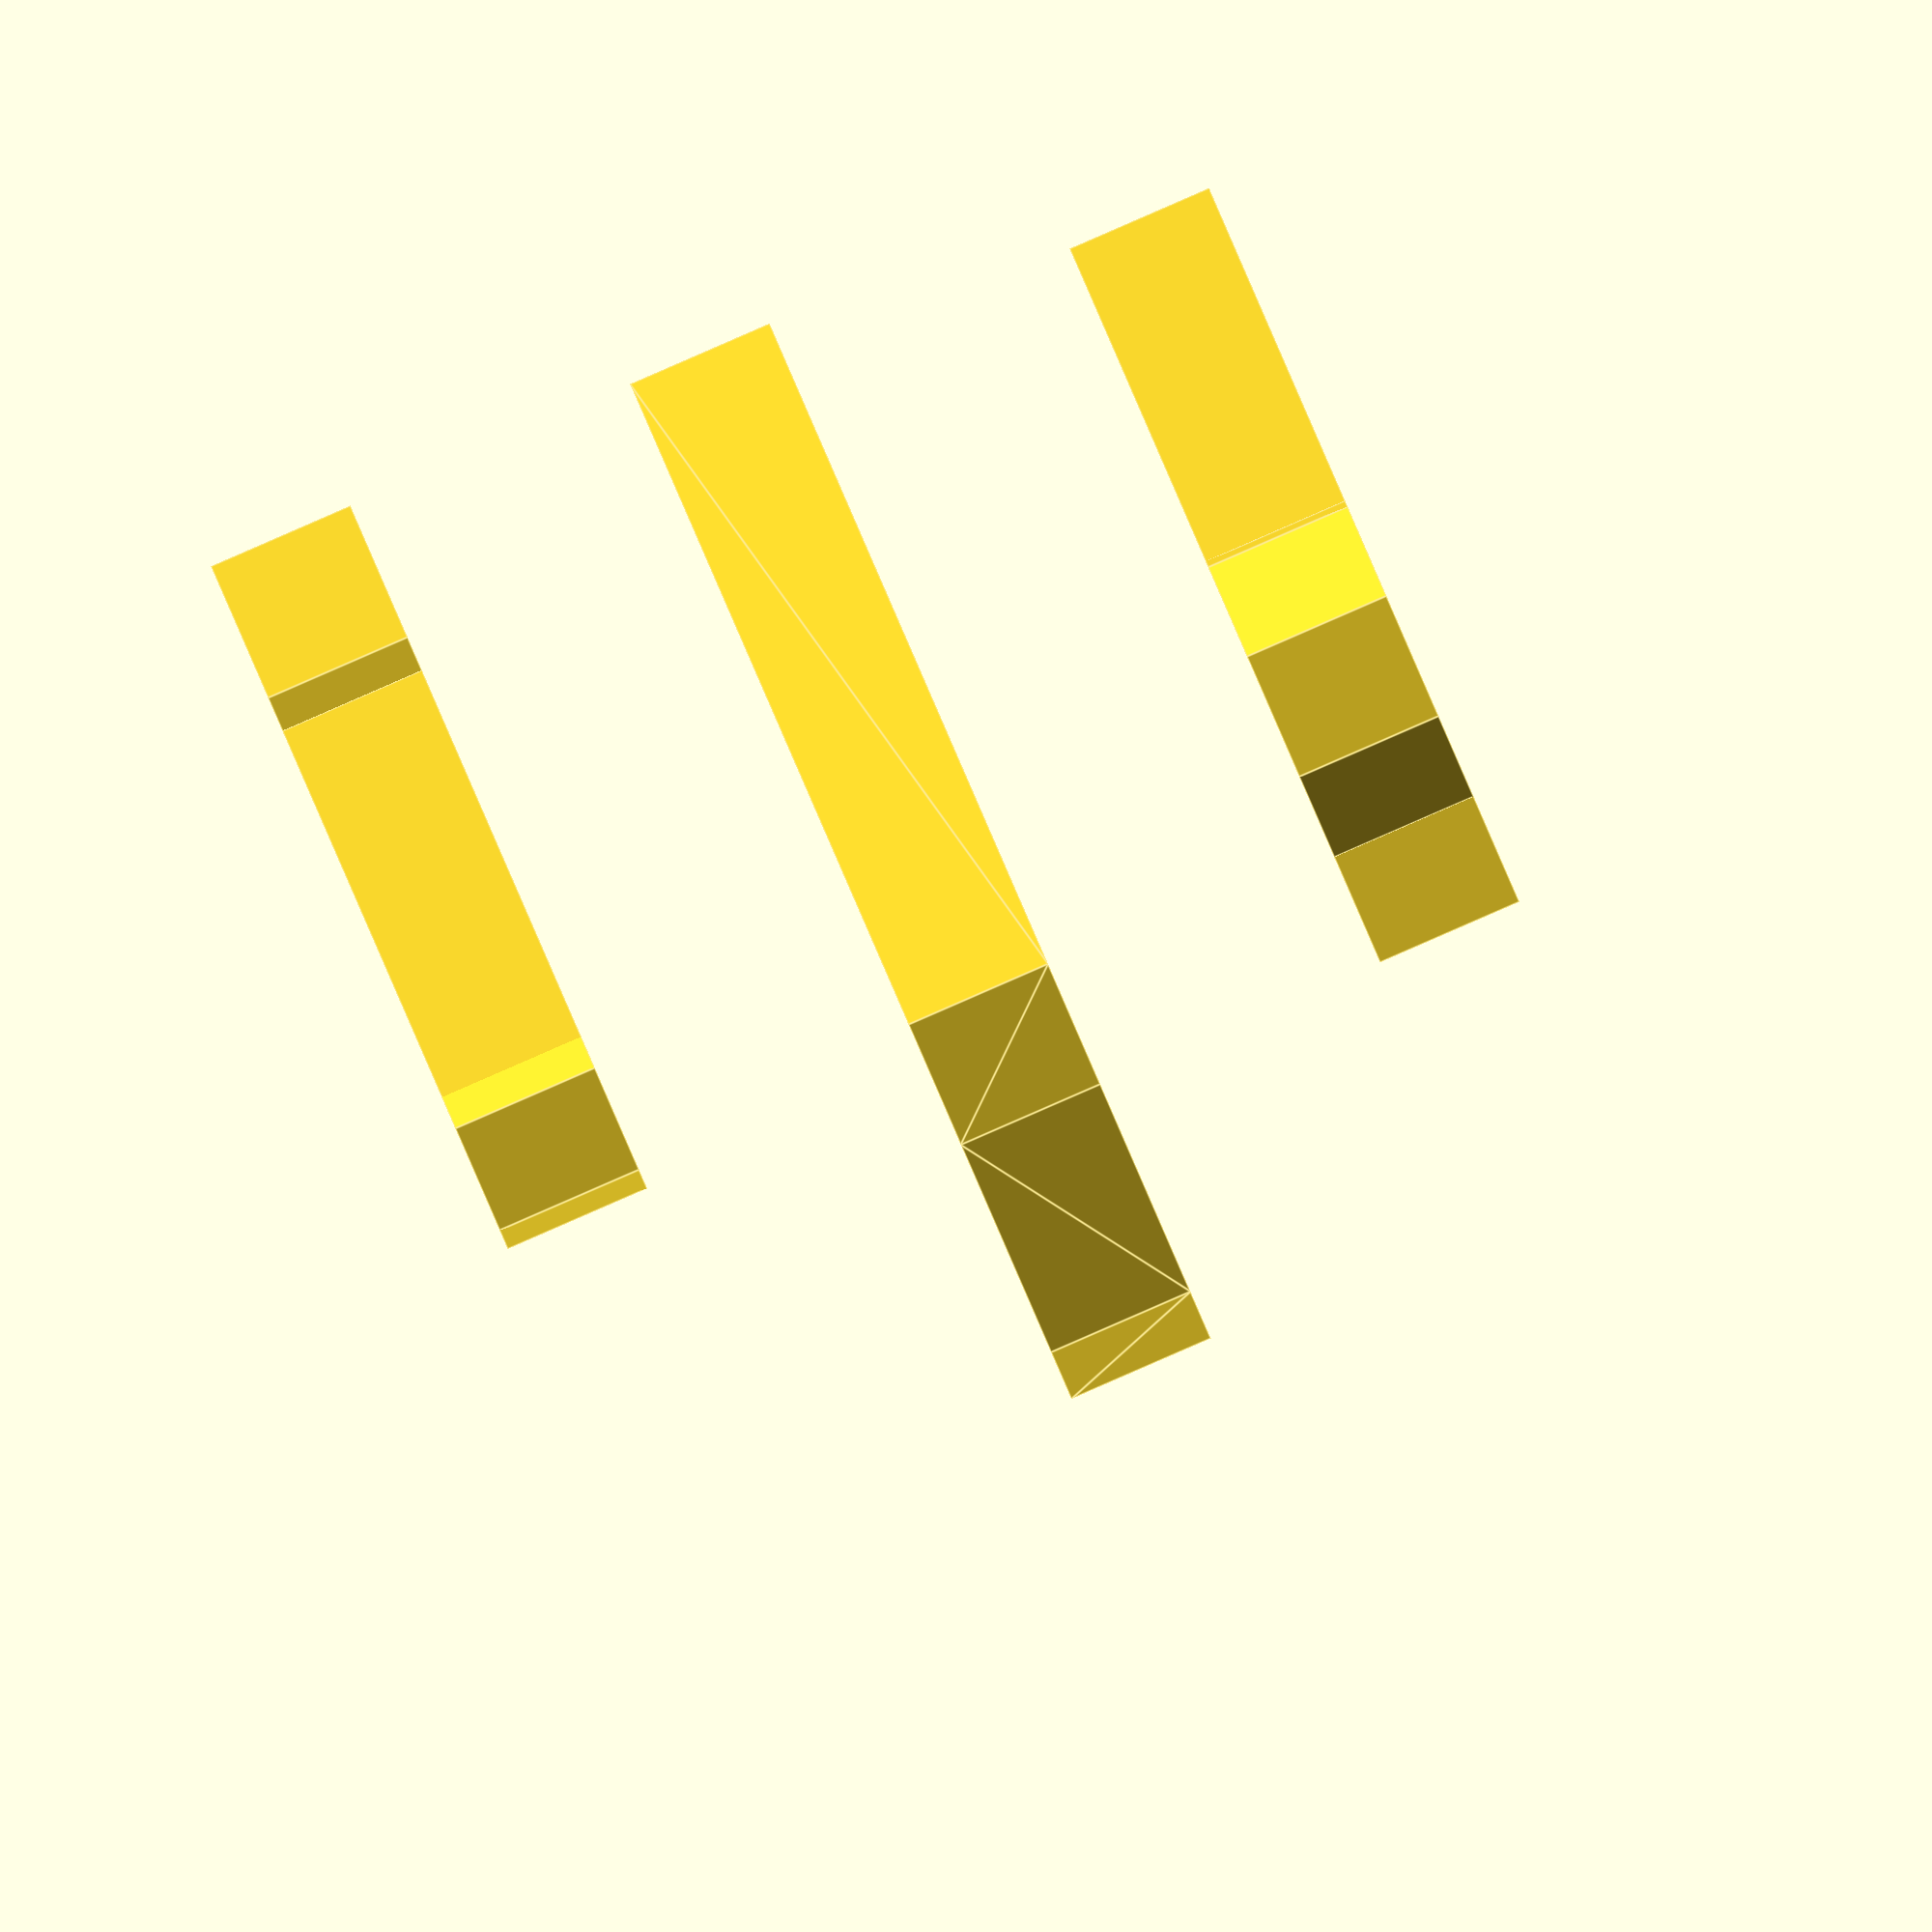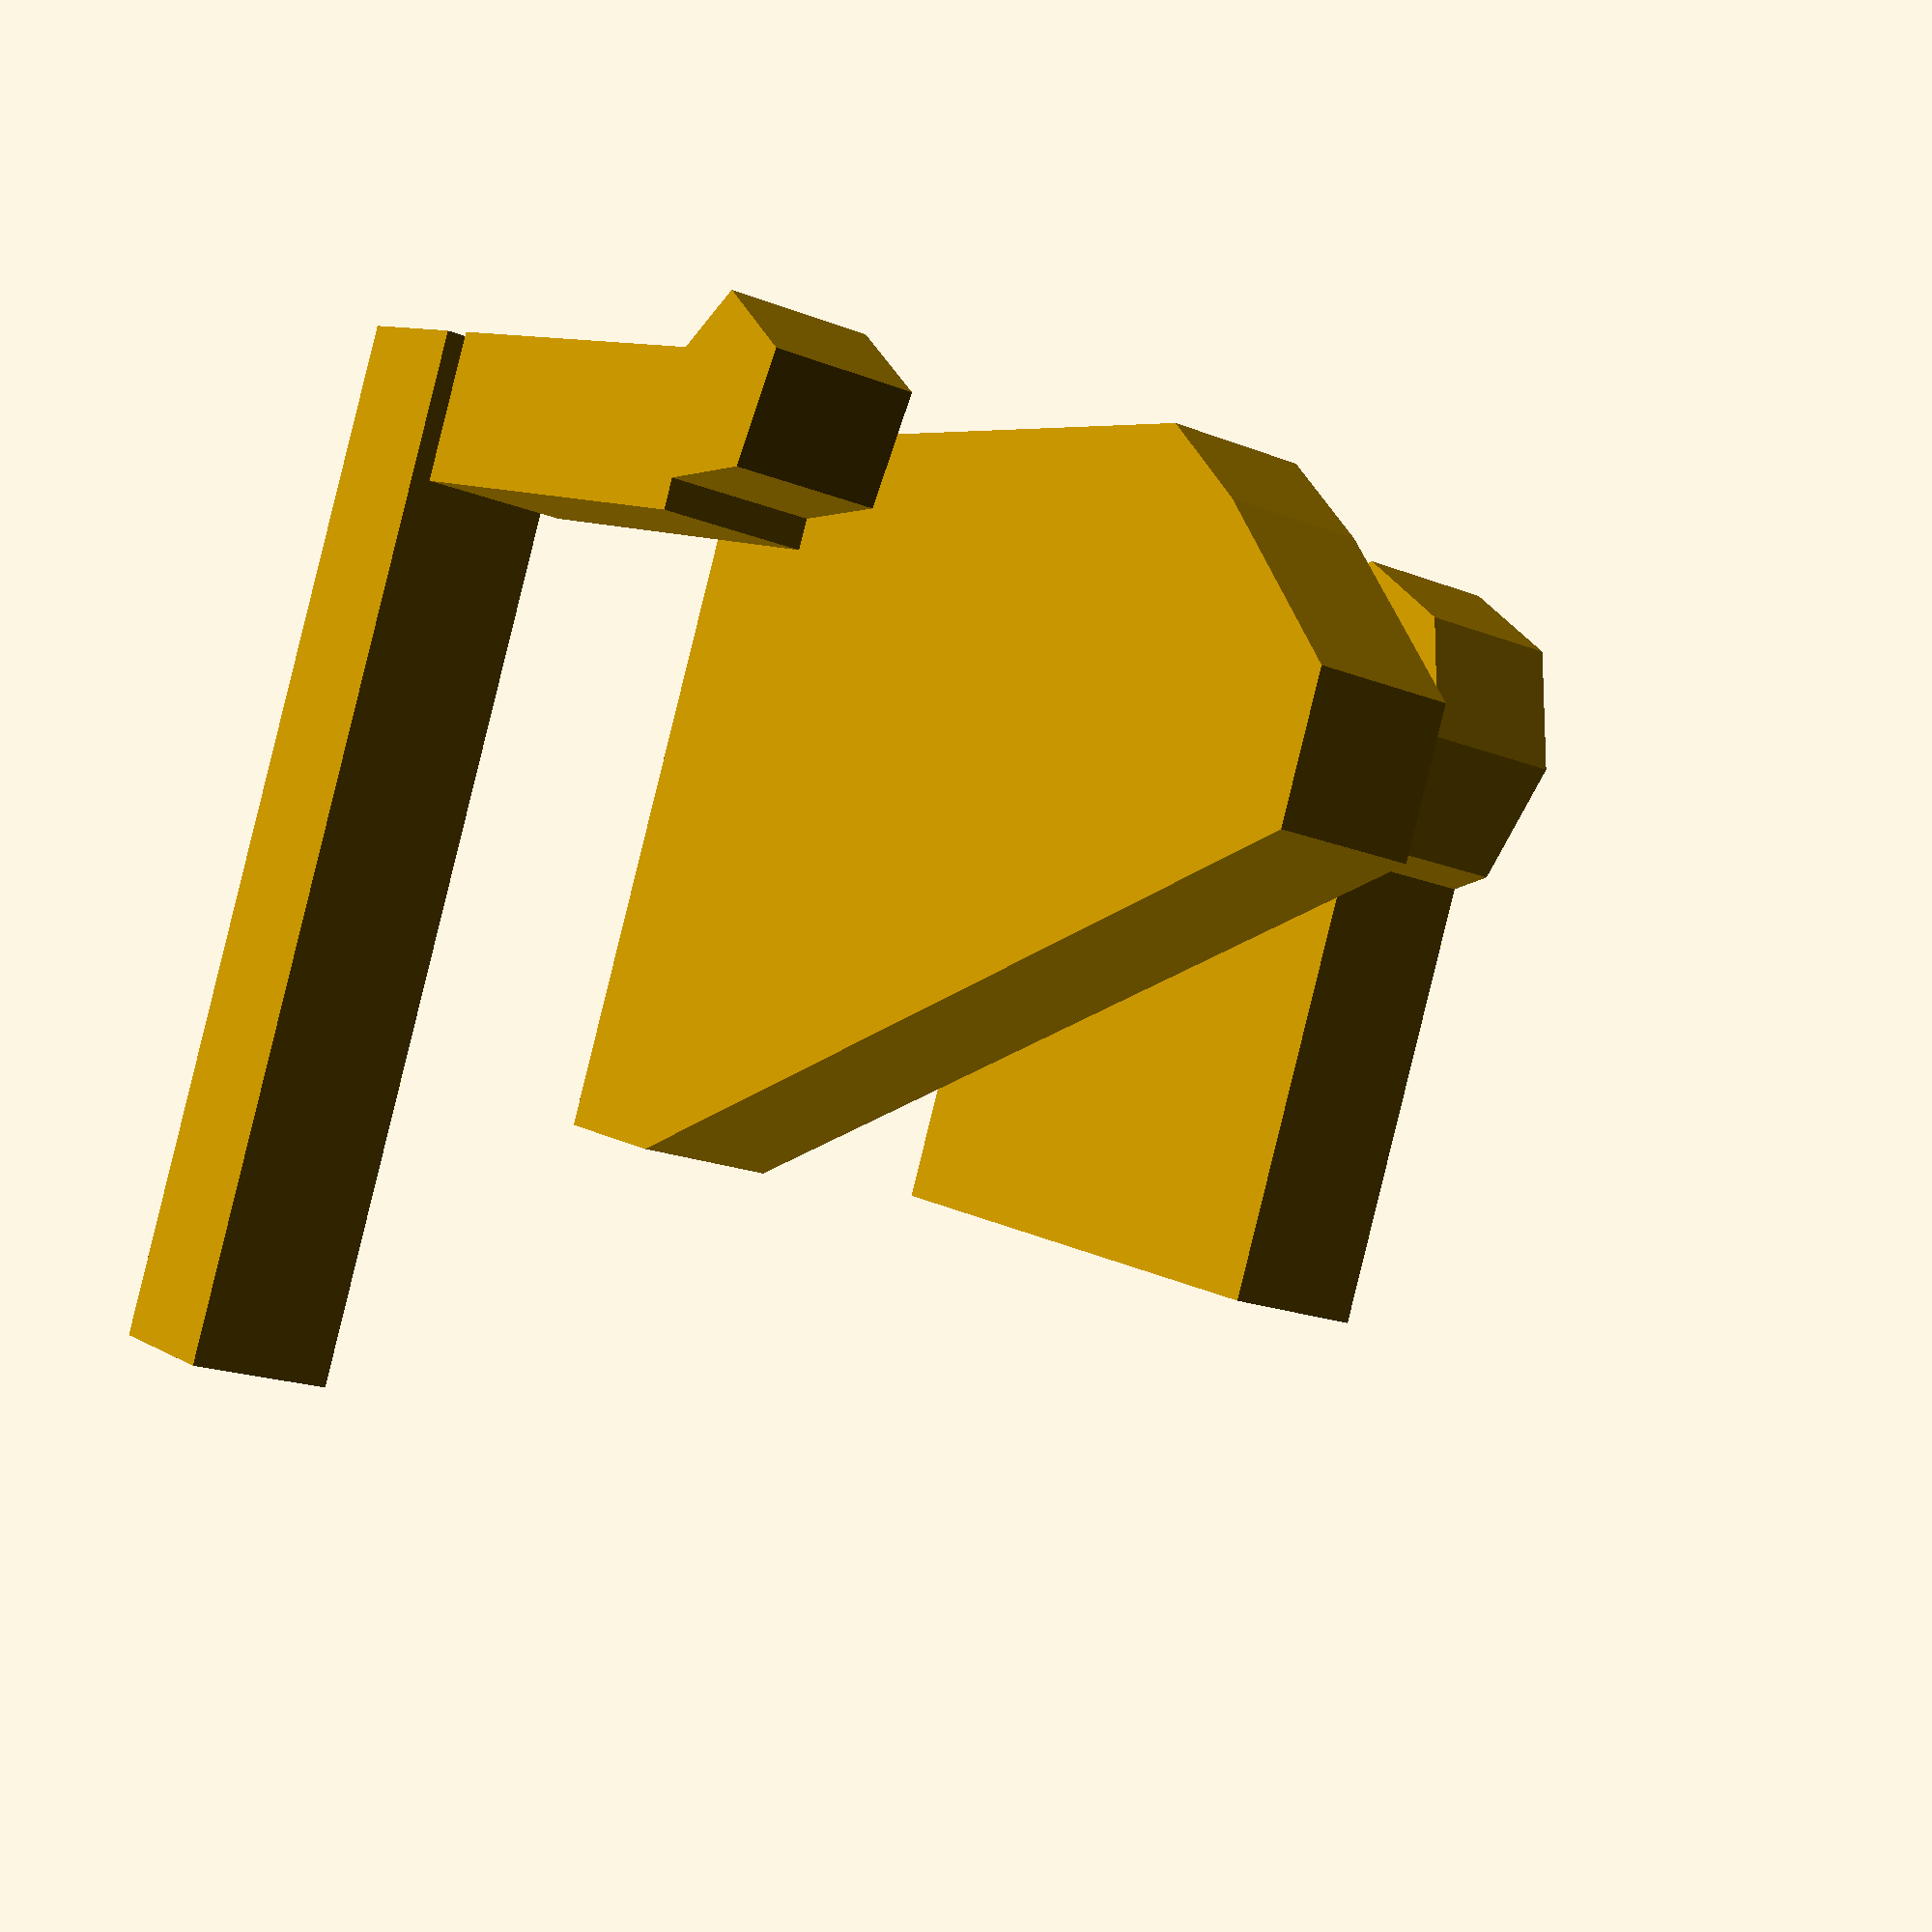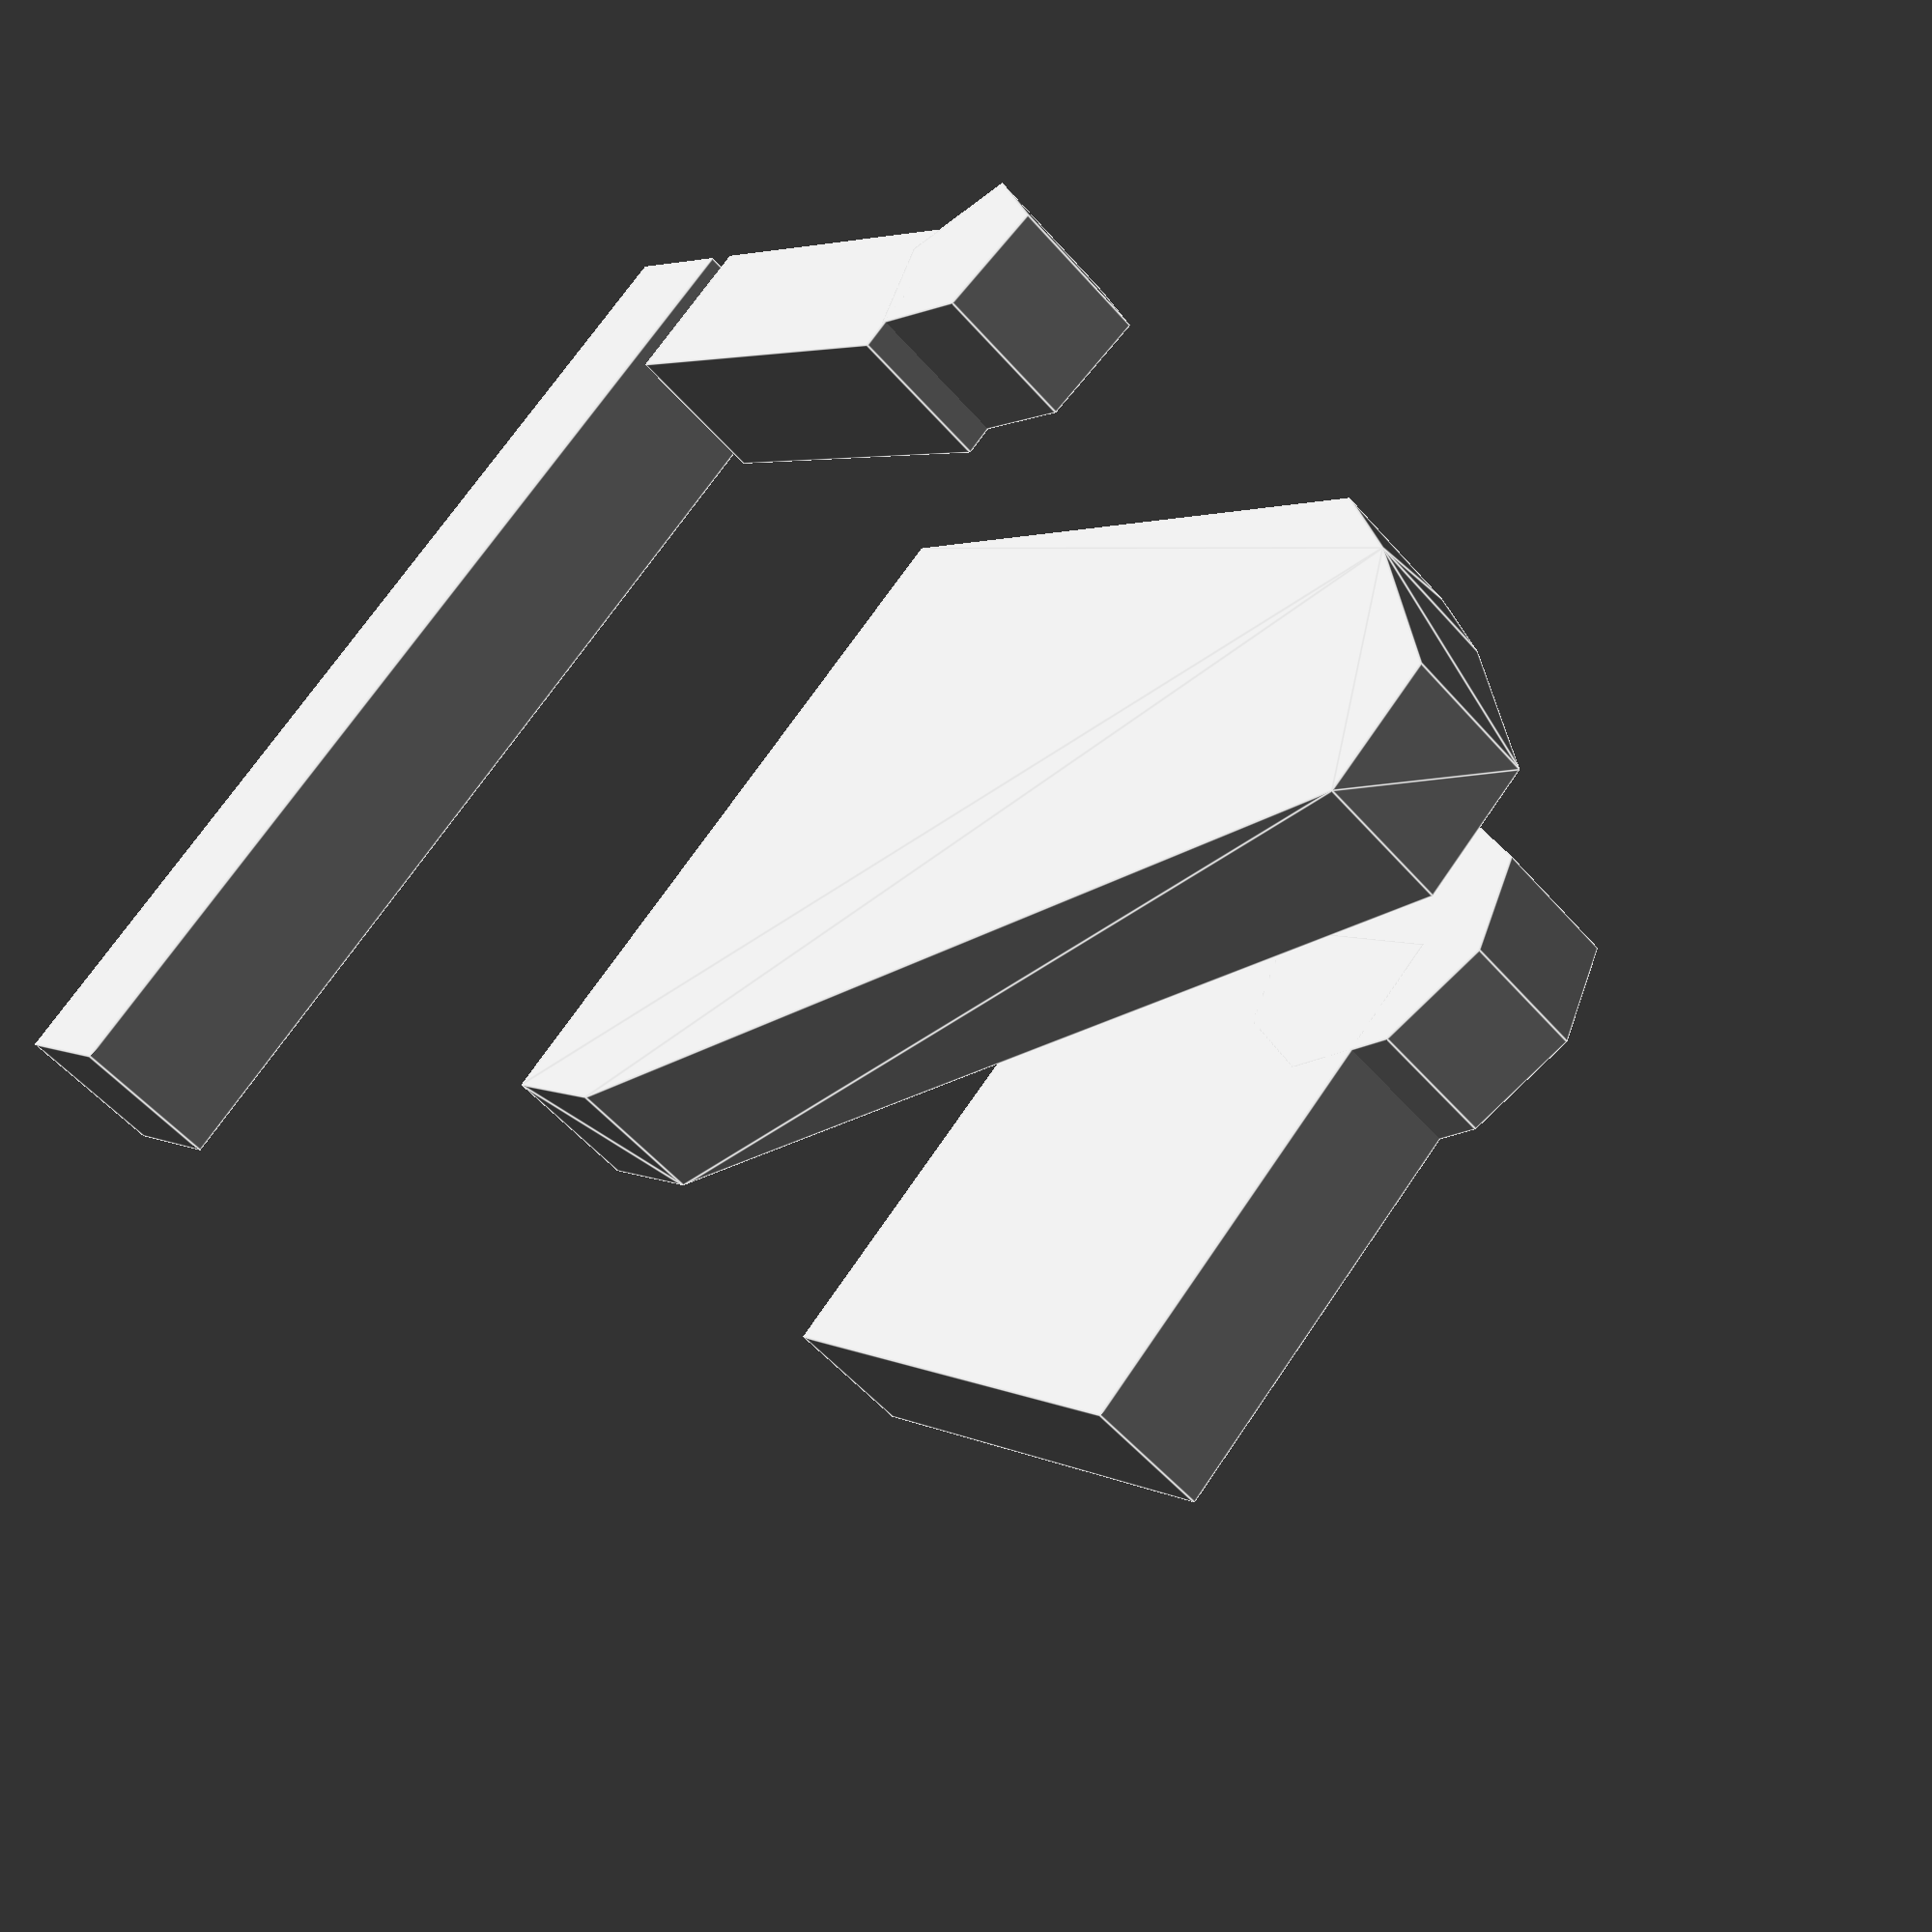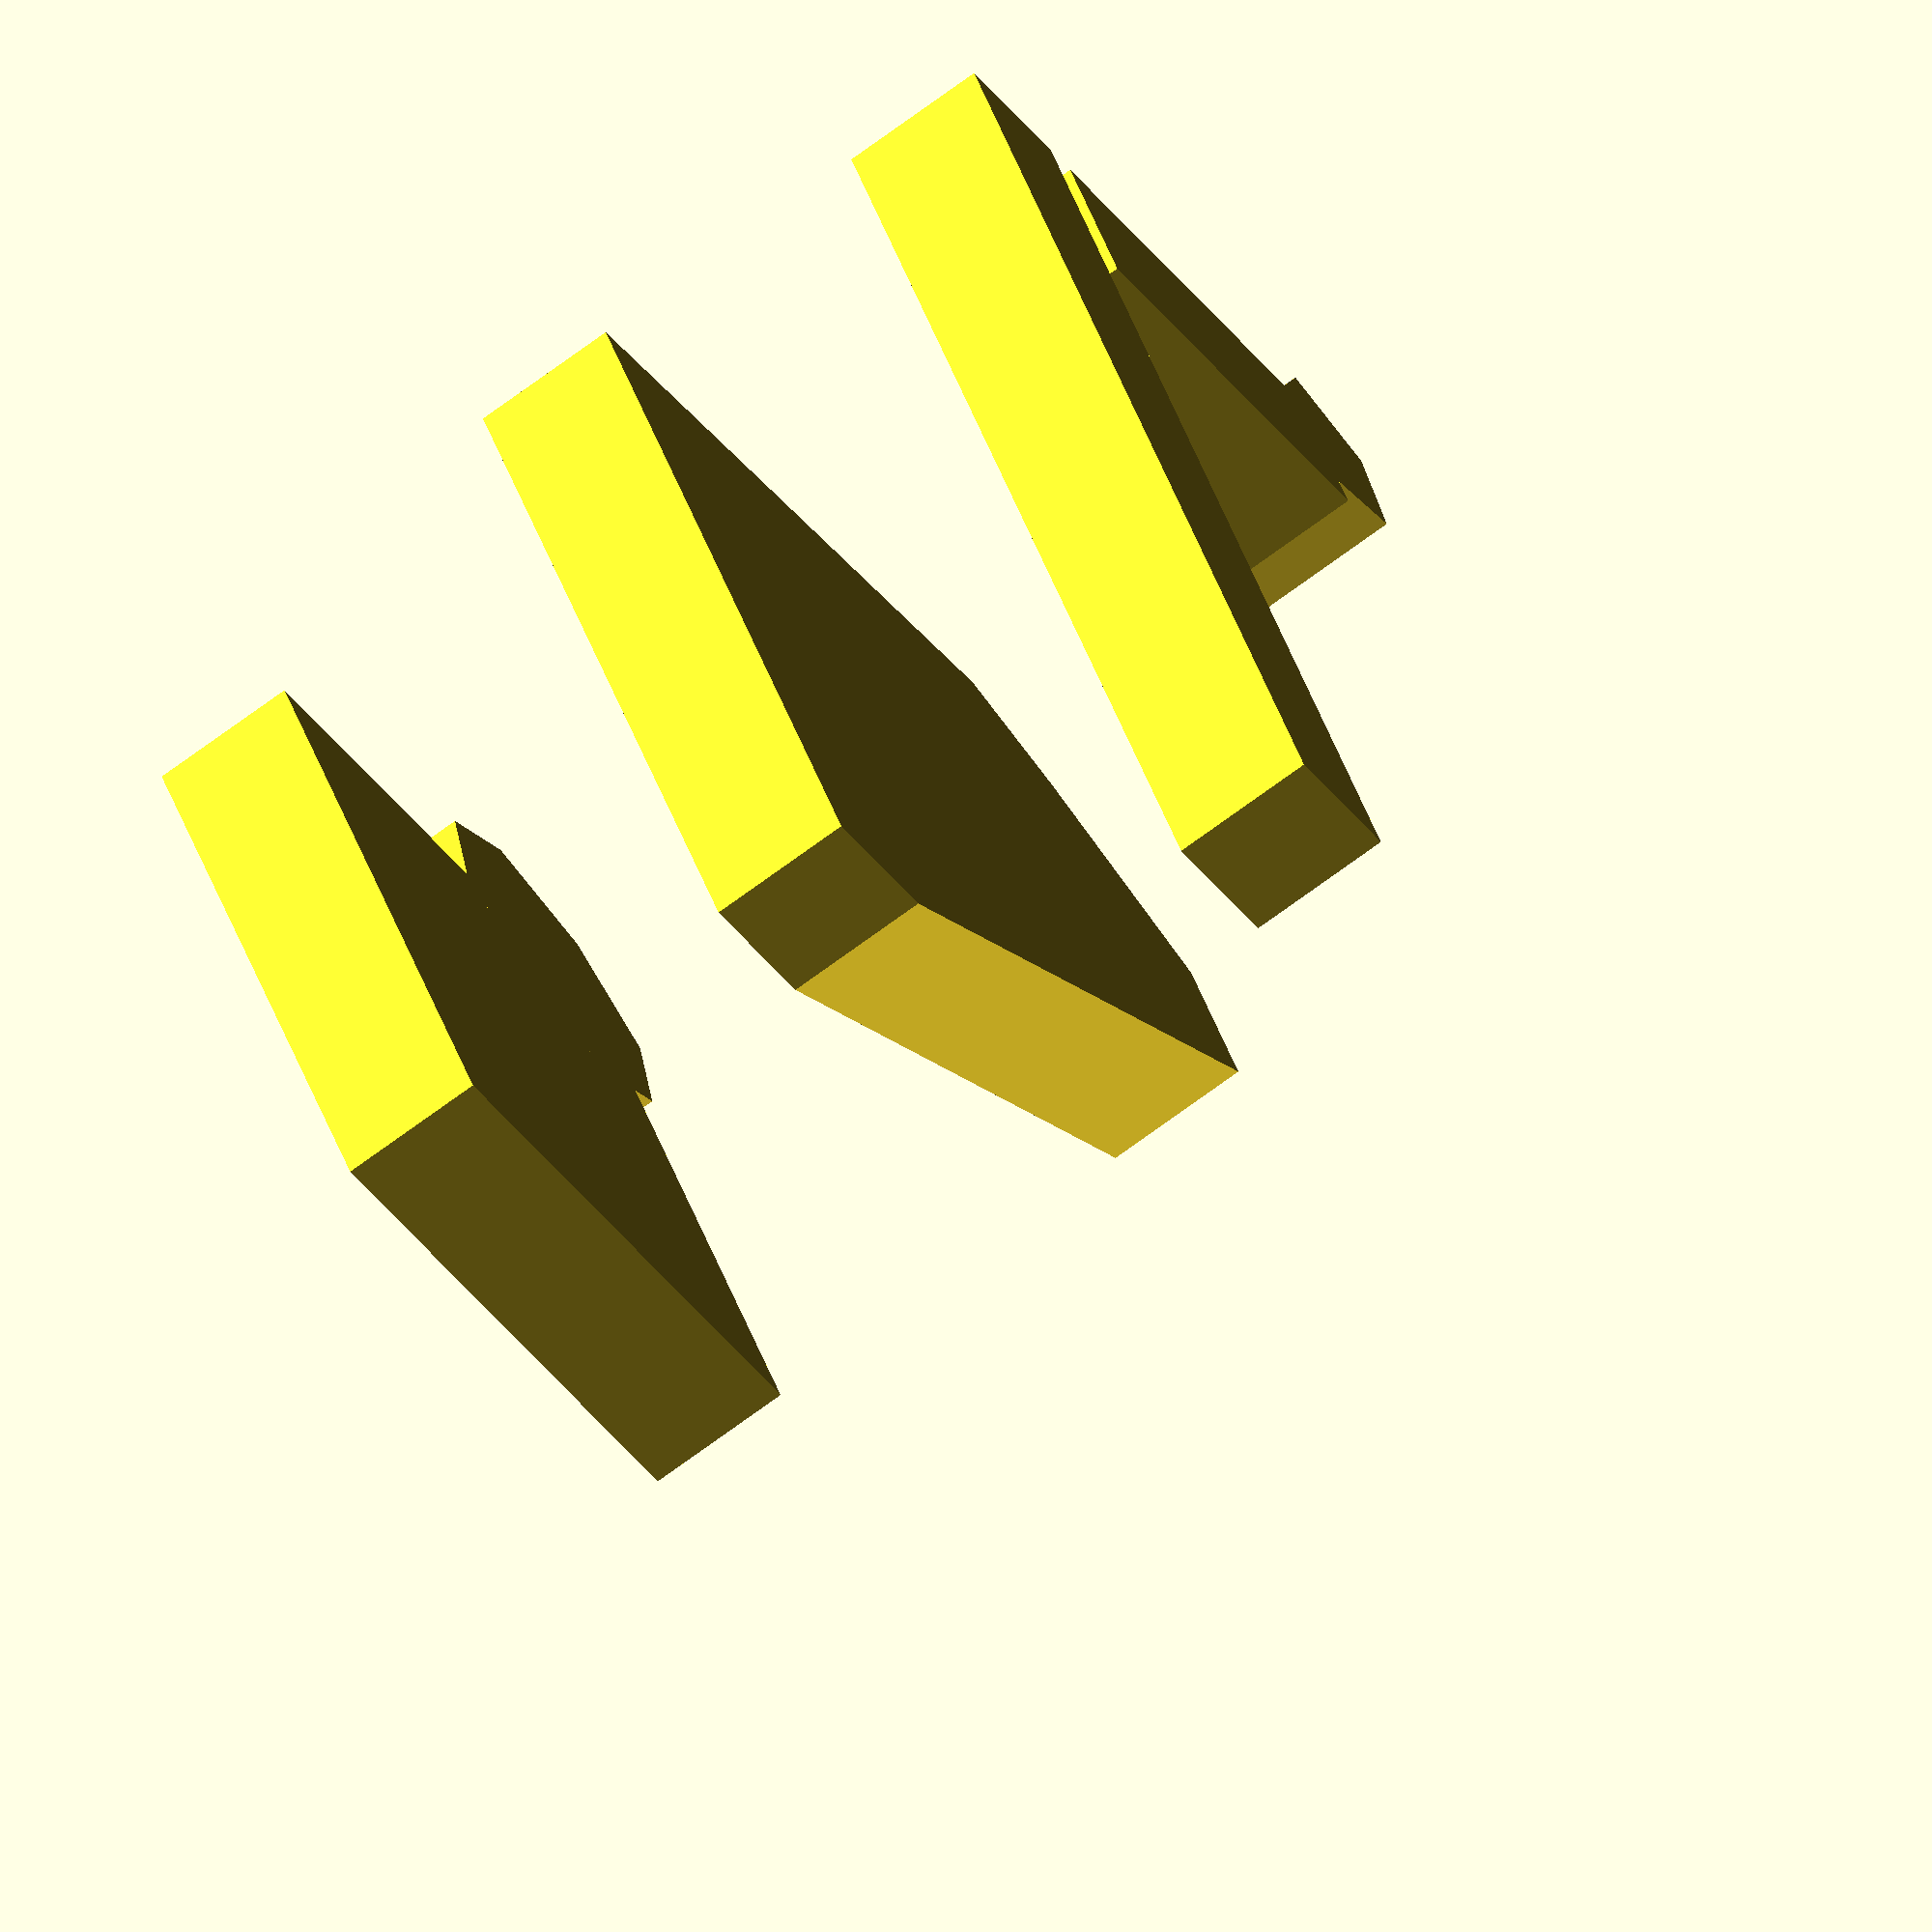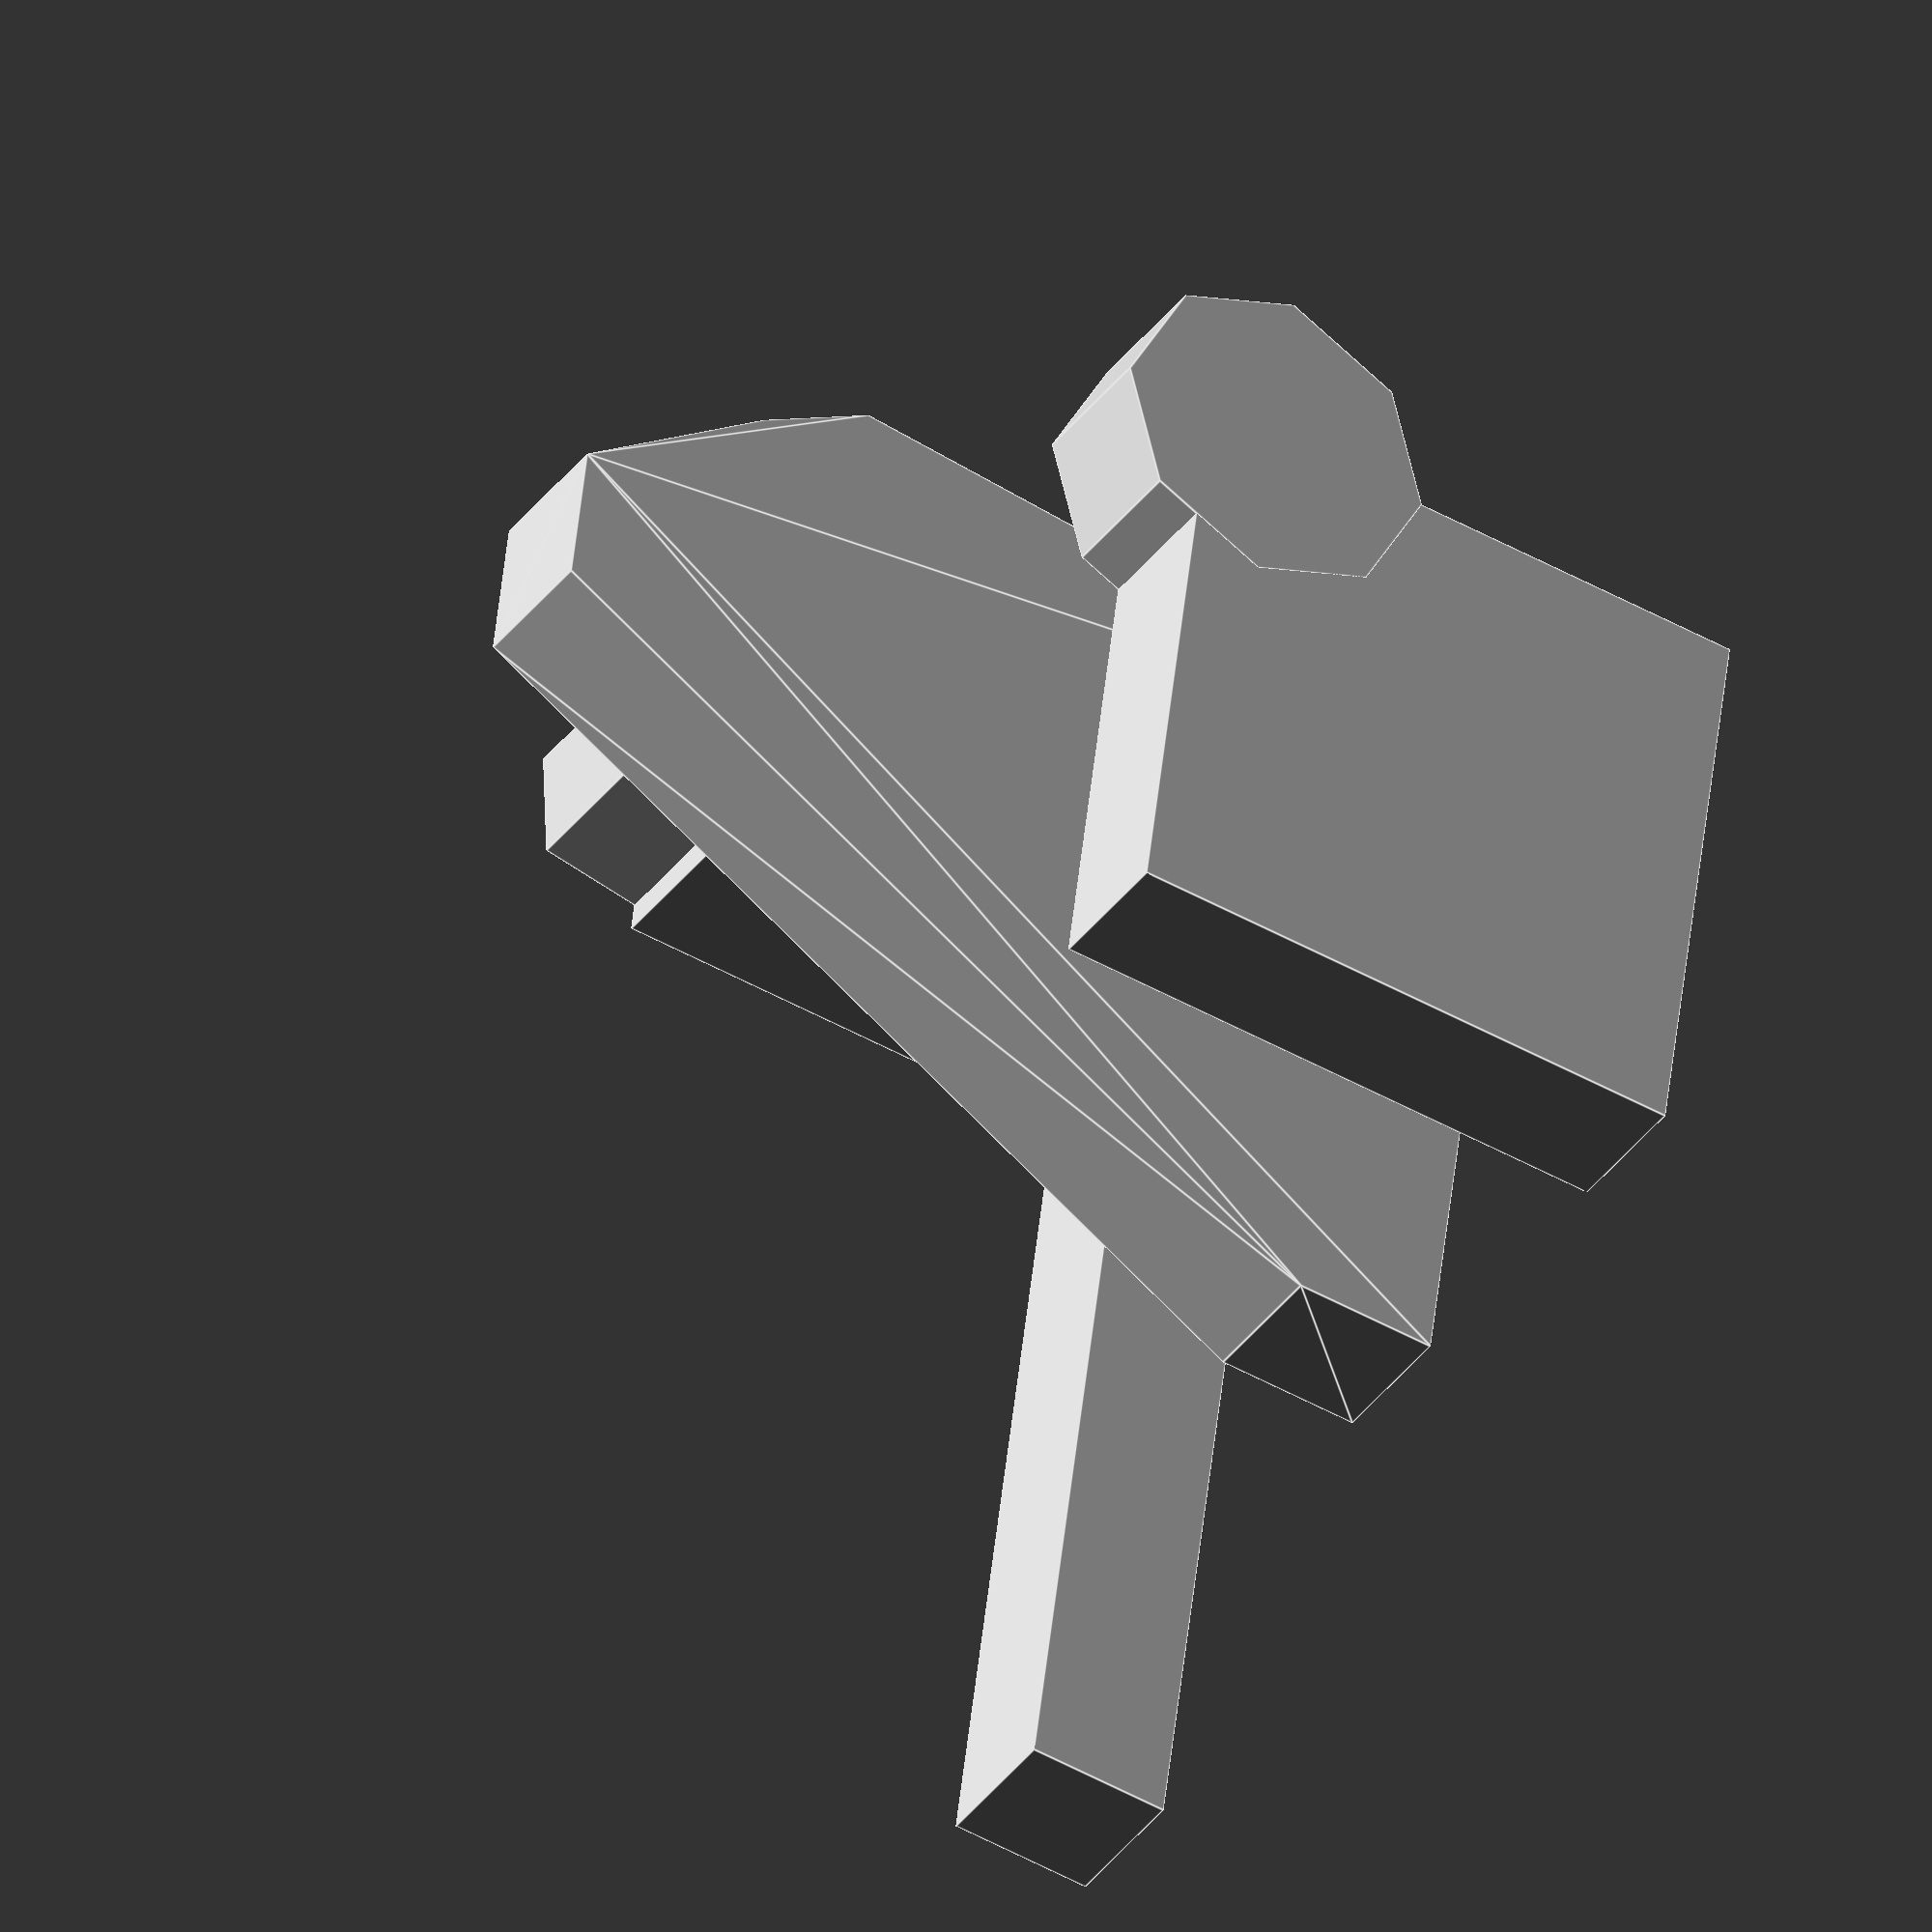
<openscad>
// Define bracket dimensions
module bracket_A() {
    // Longer arm with corrected proportions
    cube([14, 2, 2]); // Length adjusted to match original model

    // Shorter arm with improved rounded edge and alignment
    translate([0, 2.5, 0]) {
        cube([2, 6, 2], center = false);
        translate([0.5, 6.5, 0]) // Adjusted alignment
            rotate([0, 0, 45])
            cylinder(h = 2, r = 1.25, center = false); // Improved curve smoothness
    }
}

module bracket_B() {
    // Rectangular features with pronounced corner curve and corrected proportions
    hull() {
        cube([10, 2, 2]);
        translate([2, 6, 0])
            cube([2, 8, 2], center = false); // Adjusted length
        translate([1, 10, 0]) // Corrected placement
            cylinder(h = 2, r = 1.75, center = false); // More pronounced curve
    }
}

module bracket_C() {
    // Adjusted corner rounding, lengths, and angles to match original
    translate([2, 0, 0]) {
        cube([8, 8, 2]);
        translate([0, 7, 0]) // Corrected alignment
            cylinder(h = 2, r = 2.25, center = false); // Improved smooth corner
    }
}

// Assembly of the brackets based on positional relationships
module assembly() {
    translate([0, 0, 12]) // Adjusted spacing to better align with the original model
        bracket_A();
    translate([0, 0, 6]) // Corrected alignment and spacing
        bracket_B();
    translate([0, 0, 0]) // Position adjustment for bracket_C
        bracket_C();
}

// Generate the model
assembly();

</openscad>
<views>
elev=90.0 azim=250.4 roll=113.5 proj=o view=edges
elev=18.6 azim=113.1 roll=52.4 proj=p view=solid
elev=234.8 azim=317.2 roll=139.8 proj=p view=edges
elev=73.3 azim=58.5 roll=306.3 proj=o view=solid
elev=36.0 azim=82.9 roll=149.1 proj=o view=edges
</views>
